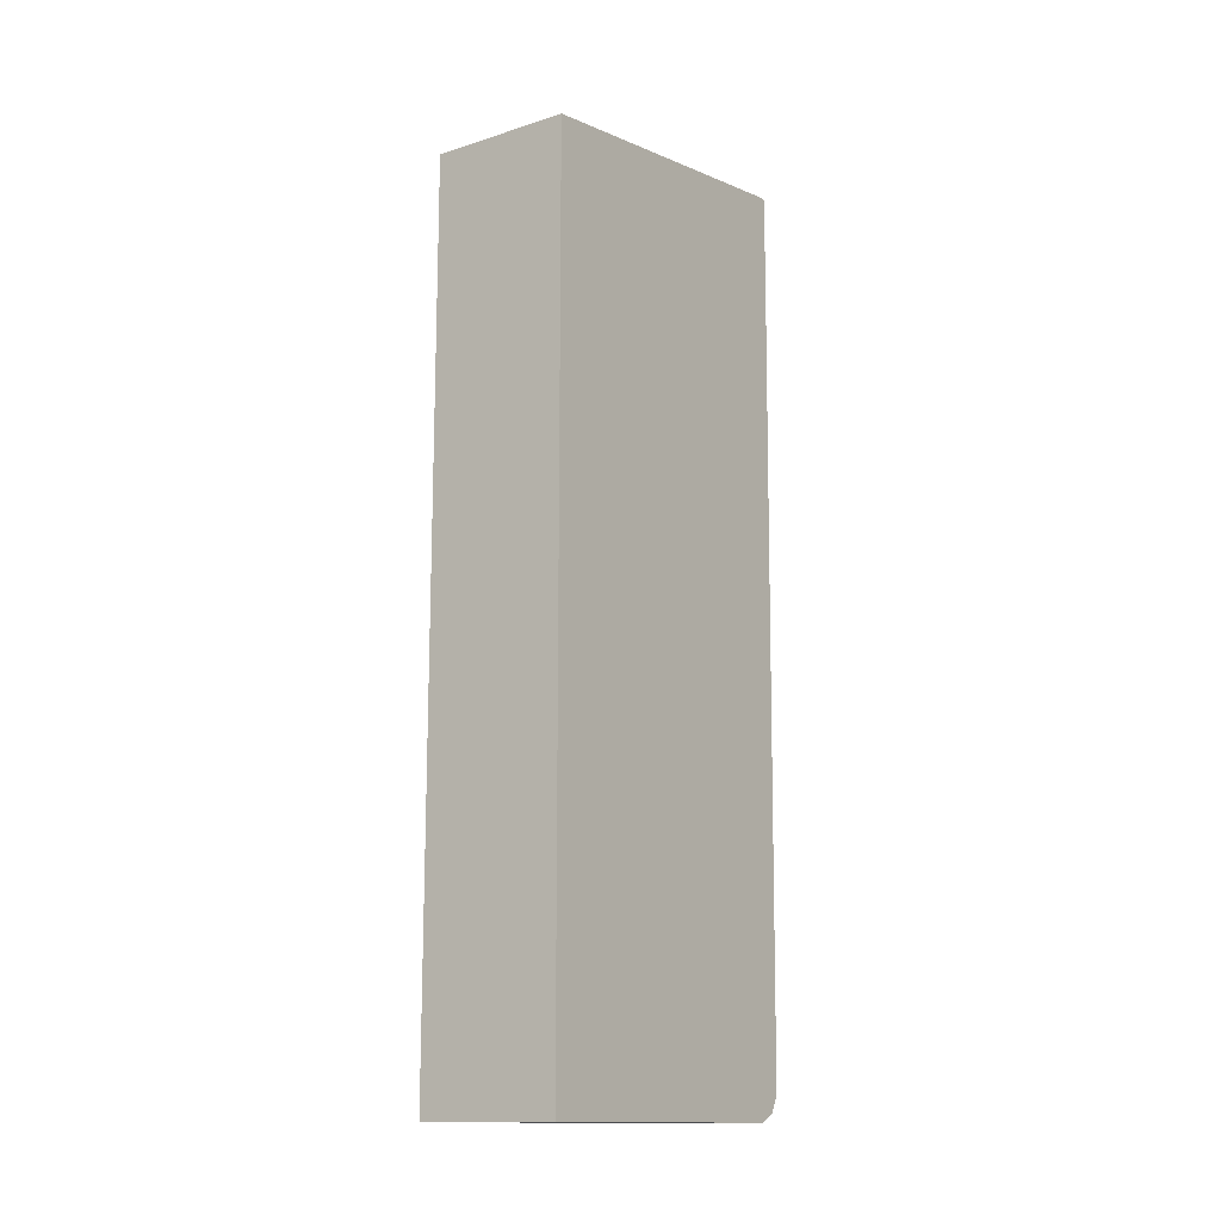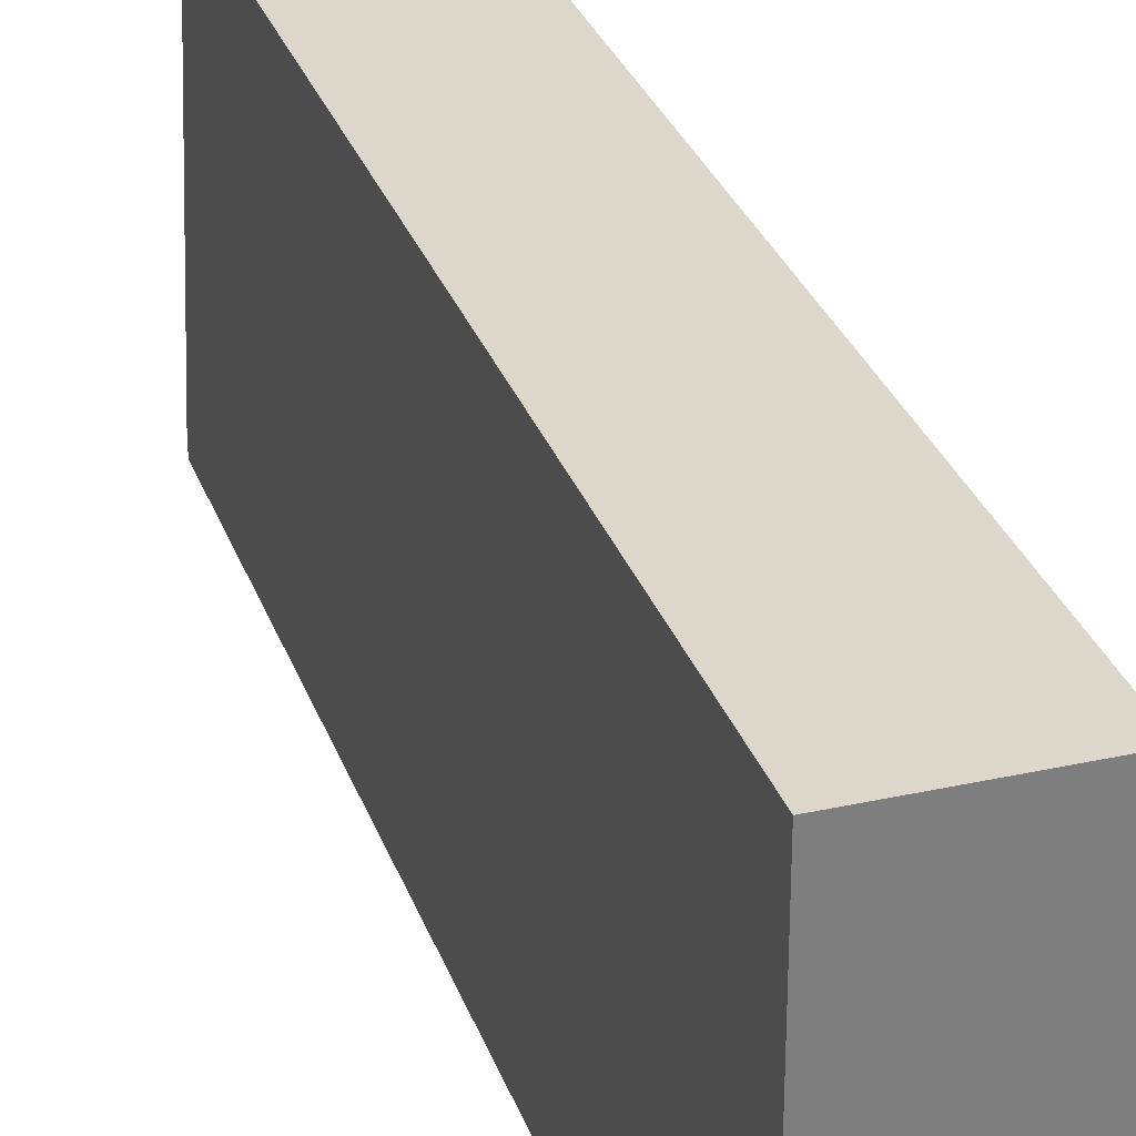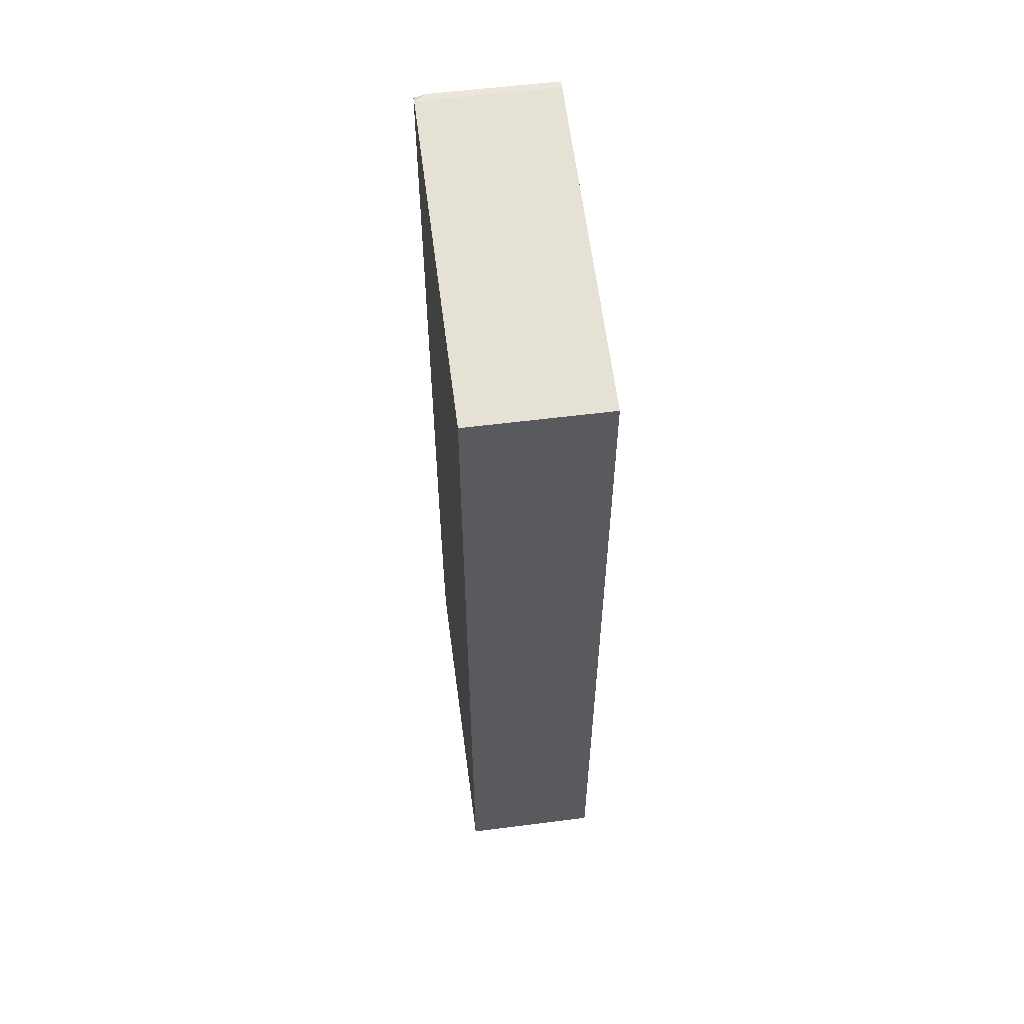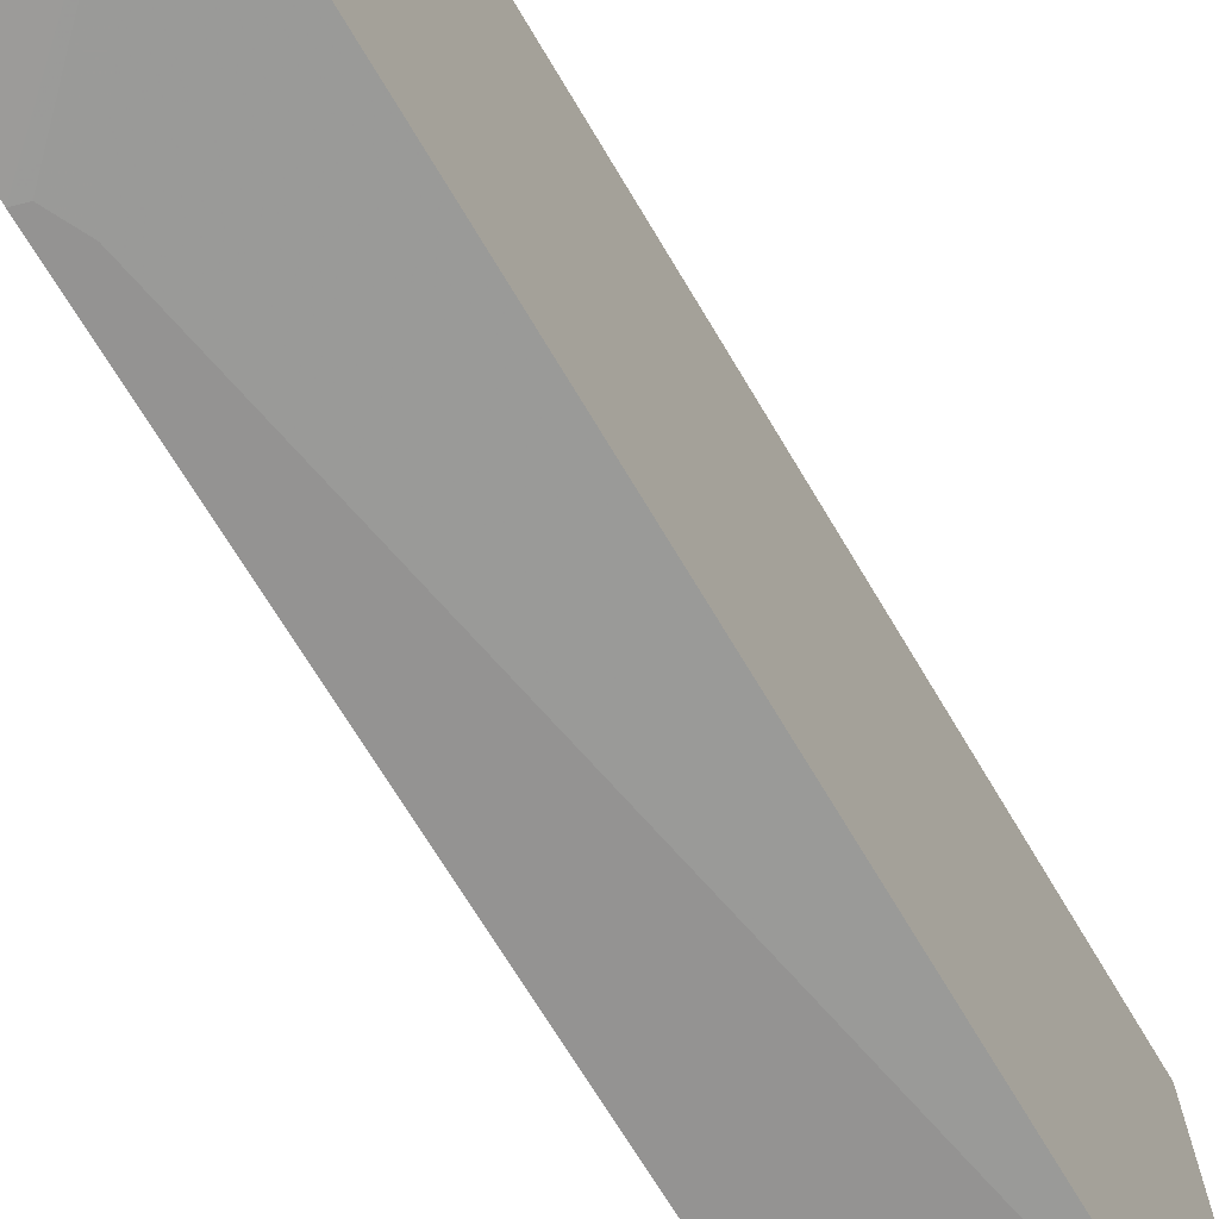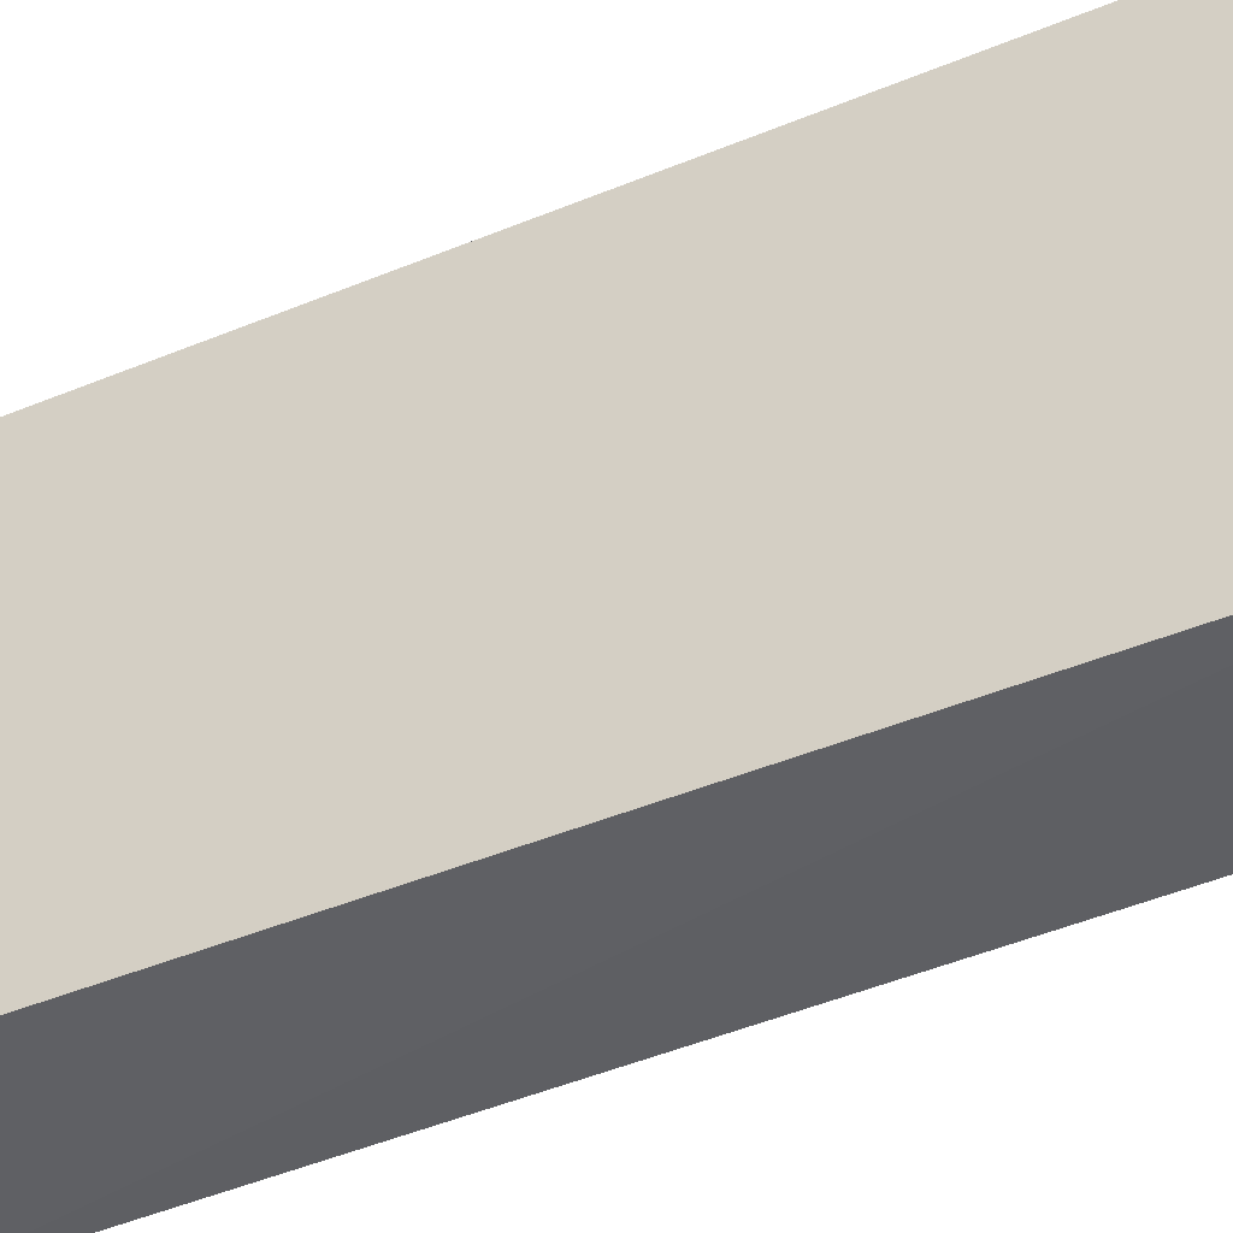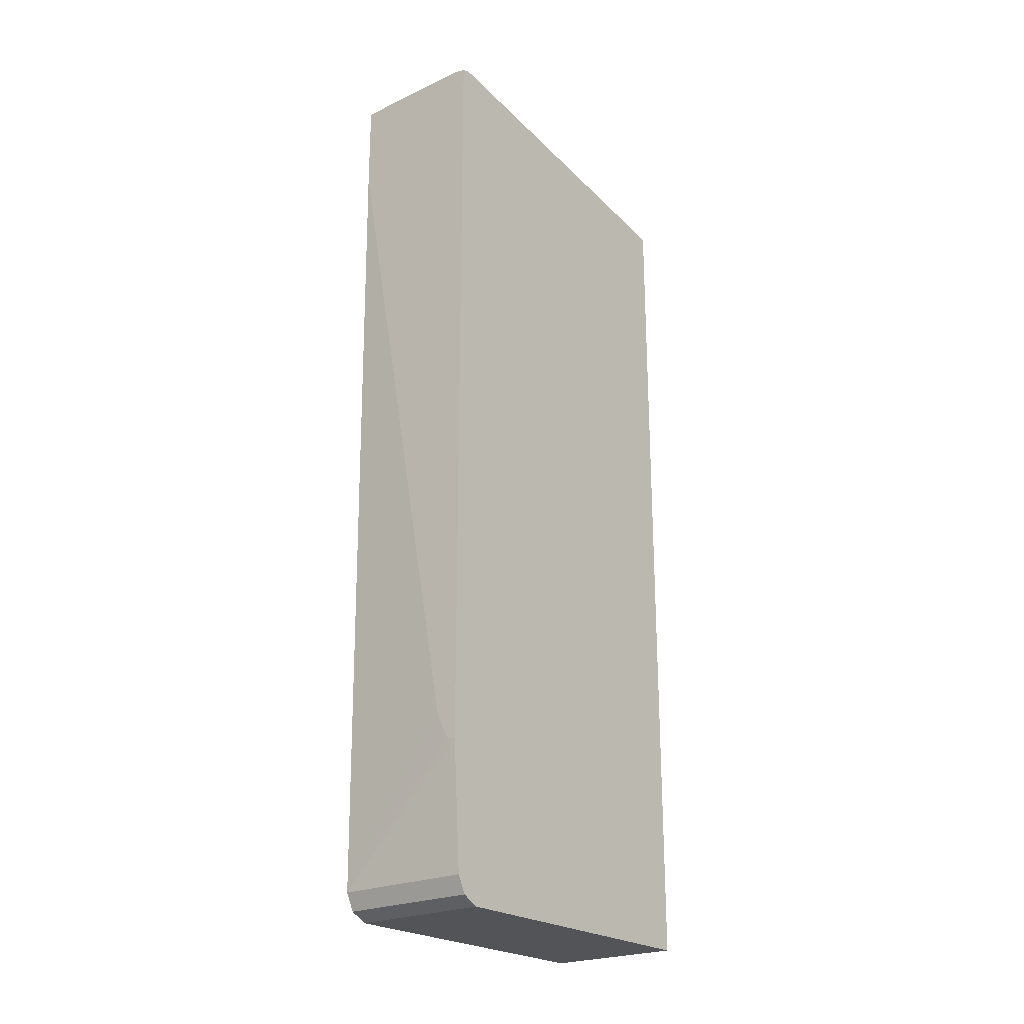
<metadata>
{"format":"obj","ext":"obj","renderer":"f3d","projection":"perspective","resolution":1024,"background":"white","views":[{"elev":-14.0,"azim":35.1,"up":"+Y"},{"elev":30.4,"azim":-17.8,"up":"+Z"},{"elev":56.8,"azim":-7.6,"up":"+Y"},{"elev":-66.8,"azim":30.3,"up":"+Z"},{"elev":-43.5,"azim":-63.7,"up":"+Z"},{"elev":-23.2,"azim":-141.7,"up":"+Y"}]}
</metadata>
<code>
v 0.06601 0.539 0.1134
v 0.06601 0.6064 -0.3369
v -0.1177 0.539 0.1134
v 0.06601 -0.6064 0.1134
v 0.06601 0.6064 -0.3477
v -0.1177 0.6064 -0.3369
v -0.1177 -0.6064 0.1134
v 0.06601 -0.6064 -0.3032
v -0.1011 0.6064 -0.3477
v 0.06601 0.4884 -0.3477
v -0.1177 0.6023 -0.3477
v -0.1177 -0.6064 -0.3032
v 0.06601 -0.5951 -0.3257
v 0.06601 -0.5727 -0.3369
v -0.08893 -0.3705 -0.3477
v -0.1177 -0.4066 -0.3477
v -0.1177 -0.5951 -0.3257
v -0.1177 -0.5727 -0.3369
v -0.1049 -0.403 -0.3477
f 5 10 15
f 4 12 8
f 5 15 19
f 5 19 16
f 5 16 11
f 5 11 9
f 6 9 11
f 14 18 16
f 8 17 13
f 10 14 15
f 13 17 18
f 13 18 14
f 14 16 19
f 4 7 12
f 14 19 15
f 8 12 17
f 3 12 7
f 1 10 5
f 3 18 17
f 3 17 12
f 1 2 6
f 1 6 3
f 1 7 4
f 1 4 8
f 1 8 13
f 1 13 14
f 1 3 7
f 1 5 2
f 2 5 9
f 2 9 6
f 3 6 11
f 3 11 16
f 3 16 18
f 1 14 10

</code>
